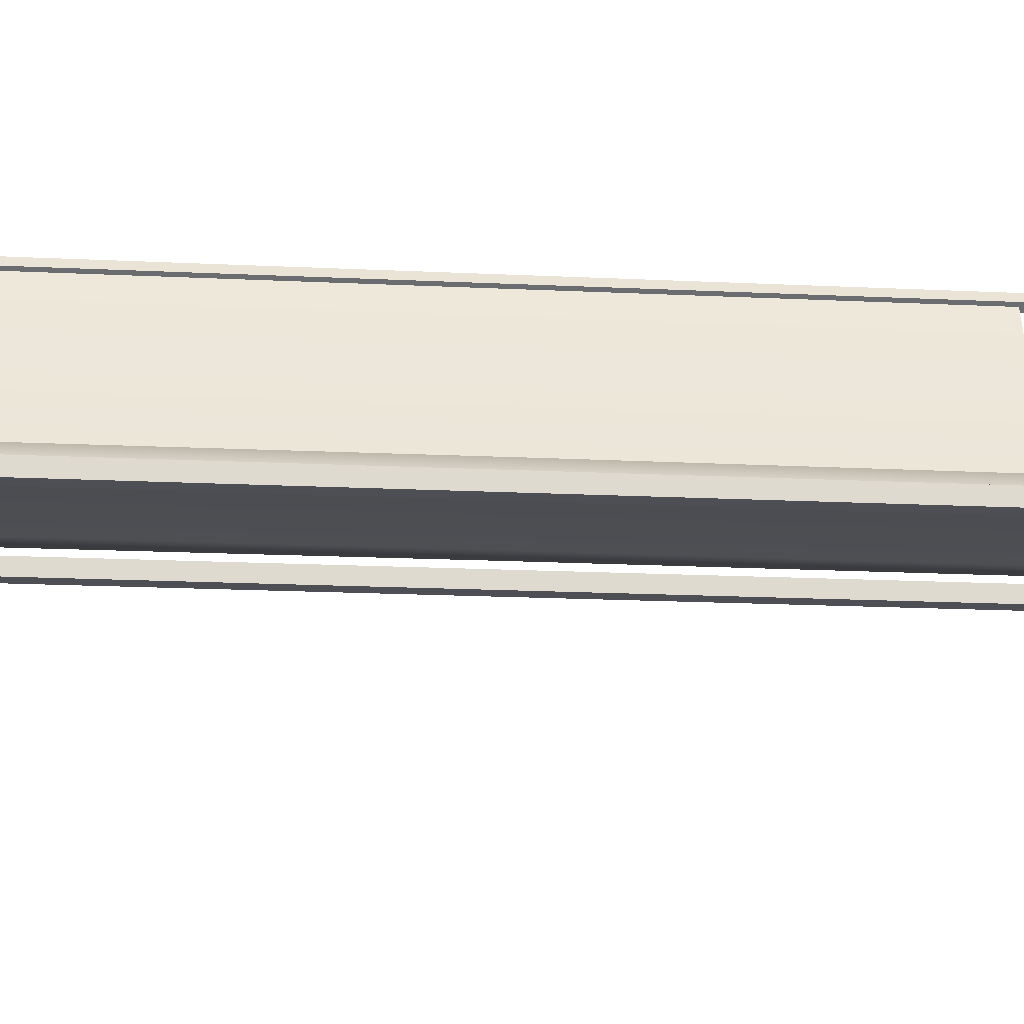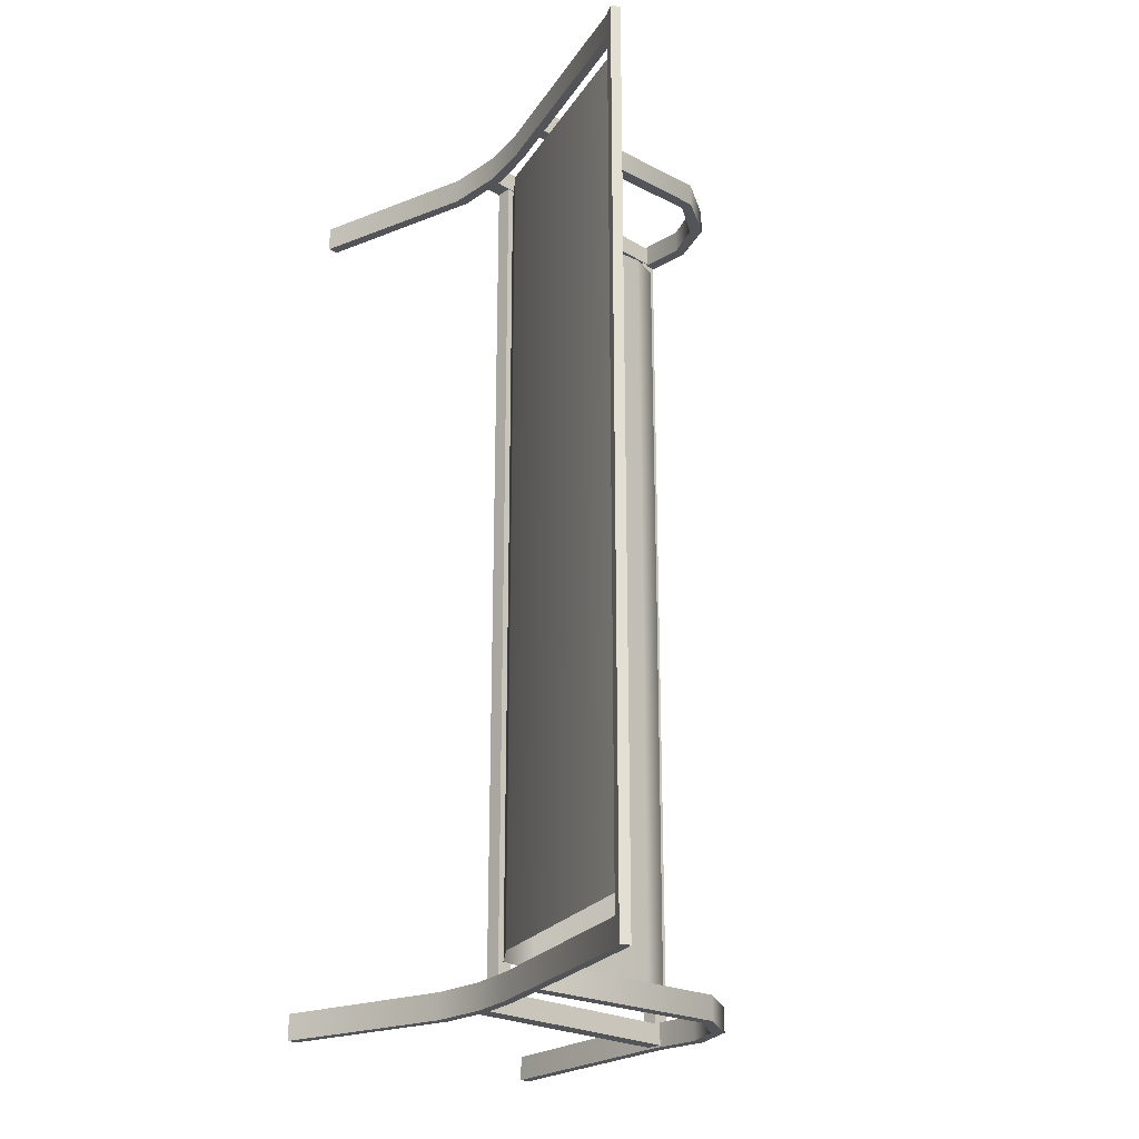
<metadata>
{"format":"obj","ext":"obj","renderer":"f3d","projection":"perspective","resolution":1024,"background":"white","views":[{"elev":-18.4,"azim":84.7,"up":"+Z"},{"elev":-23.4,"azim":-44.9,"up":"+Y"}]}
</metadata>
<code>
v -19.61 0.2083 53.23
v -14.17 0.2083 46.77
v -14.19 -79.7 46.7
v -19.64 -79.7 53.2
v -19.61 0.2083 53.23
v -14.19 -79.7 46.7
v -35.22 0.2083 95.97
v -19.61 0.2083 53.23
v -19.64 -79.7 53.2
v -35.22 -79.7 95.97
v -35.22 0.2083 95.97
v -19.64 -79.7 53.2
v -14.17 0.2083 46.77
v -19.61 0.2083 53.23
v -14.19 80.11 46.7
v -19.61 0.2083 53.23
v -19.64 80.11 53.2
v -14.19 80.11 46.7
v -35.22 80.11 95.97
v -19.64 80.11 53.2
v -19.61 0.2083 53.23
v -35.22 0.2083 95.97
v -35.22 80.11 95.97
v -19.61 0.2083 53.23
v -14.17 0.2083 46.77
v -5.571 0.2083 45.58
v -14.19 -79.7 46.7
v -5.571 0.2083 45.58
v -5.572 -79.7 45.49
v -14.19 -79.7 46.7
v -5.571 0.2083 45.58
v 21.39 0.2083 48.85
v -5.572 -79.7 45.49
v 21.39 0.2083 48.85
v 21.39 -79.7 48.77
v -5.572 -79.7 45.49
v 27.15 -79.7 47.23
v 21.39 -79.7 48.77
v 21.39 0.2083 48.85
v 27.21 0.2083 47.31
v 27.15 -79.7 47.23
v 21.39 0.2083 48.85
v 30.1 -79.7 43.69
v 27.15 -79.7 47.23
v 27.21 0.2083 47.31
v 30.1 0.2083 43.69
v 30.1 -79.7 43.69
v 27.21 0.2083 47.31
v -5.571 0.2083 45.58
v -14.17 0.2083 46.77
v -14.19 80.11 46.7
v -5.572 80.11 45.49
v -5.571 0.2083 45.58
v -14.19 80.11 46.7
v 21.39 0.2083 48.85
v -5.571 0.2083 45.58
v -5.572 80.11 45.49
v 21.39 80.11 48.77
v 21.39 0.2083 48.85
v -5.572 80.11 45.49
v 21.39 80.11 48.77
v 27.15 80.11 47.23
v 21.39 0.2083 48.85
v 27.15 80.11 47.23
v 27.21 0.2083 47.31
v 21.39 0.2083 48.85
v 27.15 80.11 47.23
v 30.1 80.11 43.69
v 27.21 0.2083 47.31
v 30.1 80.11 43.69
v 30.1 0.2083 43.69
v 27.21 0.2083 47.31
v -34.54 -83.87 96.53
v -19.28 -83.87 54.99
v -34.54 -88.92 96.53
v -19.28 -83.87 54.99
v -19.28 -88.92 54.99
v -34.54 -88.92 96.53
v -16.84 -88.92 45.78
v -19.28 -88.92 54.99
v -19.28 -83.87 54.99
v -16.84 -83.87 45.78
v -16.84 -88.92 45.78
v -19.28 -83.87 54.99
v -16.26 -88.92 34.59
v -16.84 -88.92 45.78
v -16.84 -83.87 45.78
v -16.26 -83.87 34.59
v -16.26 -88.92 34.59
v -16.84 -83.87 45.78
v -16.26 -83.87 34.59
v -23.39 -83.87 -0.005748
v -16.26 -88.92 34.59
v -23.39 -83.87 -0.005748
v -23.39 -88.92 -0.005748
v -16.26 -88.92 34.59
v -35.9 -88.92 95.4
v -21 -88.92 54.45
v -35.9 -83.87 95.4
v -21 -88.92 54.45
v -21 -83.87 54.45
v -35.9 -83.87 95.4
v -18.72 -83.87 45.22
v -21 -83.87 54.45
v -21 -88.92 54.45
v -18.72 -88.92 45.22
v -18.72 -83.87 45.22
v -21 -88.92 54.45
v -18.29 -83.87 34.03
v -18.72 -83.87 45.22
v -18.72 -88.92 45.22
v -18.29 -88.92 34.03
v -18.29 -83.87 34.03
v -18.72 -88.92 45.22
v -18.29 -88.92 34.03
v -25.47 -88.92 0
v -18.29 -83.87 34.03
v -25.47 -88.92 0
v -25.47 -83.87 0
v -18.29 -83.87 34.03
v -19.28 -83.87 54.99
v -34.54 -83.87 96.53
v -35.9 -83.87 95.4
v -21 -83.87 54.45
v -19.28 -83.87 54.99
v -35.9 -83.87 95.4
v -19.28 -83.87 54.99
v -21 -83.87 54.45
v -16.84 -83.87 45.78
v -21 -83.87 54.45
v -18.72 -83.87 45.22
v -16.84 -83.87 45.78
v -16.84 -83.87 45.78
v -18.72 -83.87 45.22
v -16.26 -83.87 34.59
v -18.72 -83.87 45.22
v -18.29 -83.87 34.03
v -16.26 -83.87 34.59
v -23.39 -83.87 -0.005748
v -16.26 -83.87 34.59
v -18.29 -83.87 34.03
v -25.47 -83.87 0
v -23.39 -83.87 -0.005748
v -18.29 -83.87 34.03
v -34.54 -88.92 96.53
v -19.28 -88.92 54.99
v -35.9 -88.92 95.4
v -19.28 -88.92 54.99
v -21 -88.92 54.45
v -35.9 -88.92 95.4
v -19.28 -88.92 54.99
v -16.84 -88.92 45.78
v -21 -88.92 54.45
v -16.84 -88.92 45.78
v -18.72 -88.92 45.22
v -21 -88.92 54.45
v -16.84 -88.92 45.78
v -16.26 -88.92 34.59
v -18.72 -88.92 45.22
v -16.26 -88.92 34.59
v -18.29 -88.92 34.03
v -18.72 -88.92 45.22
v -16.26 -88.92 34.59
v -23.39 -88.92 -0.005748
v -18.29 -88.92 34.03
v -23.39 -88.92 -0.005748
v -25.47 -88.92 0
v -18.29 -88.92 34.03
v -23.39 -83.87 -0.005748
v -25.47 -83.87 0
v -23.39 -88.92 -0.005748
v -25.47 -83.87 0
v -25.47 -88.92 0
v -23.39 -88.92 -0.005748
v -16.86 -88.36 44.38
v -16.86 -84.42 44.38
v 29.39 -88.36 44.38
v -16.86 -84.42 44.38
v 29.39 -84.42 44.38
v 29.39 -88.36 44.38
v 29.39 -84.42 44.38
v -16.86 -84.42 44.38
v 29.39 -84.42 41.17
v -16.86 -84.42 44.38
v -16.86 -84.42 41.17
v 29.39 -84.42 41.17
v 29.39 -88.36 41.17
v 29.39 -84.42 41.17
v -16.86 -88.36 41.17
v 29.39 -84.42 41.17
v -16.86 -84.42 41.17
v -16.86 -88.36 41.17
v -16.86 -88.36 41.17
v -16.86 -88.36 44.38
v 29.39 -88.36 41.17
v -16.86 -88.36 44.38
v 29.39 -88.36 44.38
v 29.39 -88.36 41.17
v 29.15 -88.71 42.51
v 34.9 -88.71 0.00874
v 34.9 -84.01 0.00874
v 29.15 -84.01 42.51
v 29.15 -88.71 42.51
v 34.9 -84.01 0.00874
v 29.19 -88.71 53.14
v 29.15 -88.71 42.51
v 29.15 -84.01 42.51
v 29.19 -84.01 53.14
v 29.19 -88.71 53.14
v 29.15 -84.01 42.51
v 25.72 -88.71 60.31
v 29.19 -88.71 53.14
v 29.19 -84.01 53.14
v 25.72 -84.01 60.31
v 25.72 -88.71 60.31
v 29.19 -84.01 53.14
v 17.64 -88.71 65.44
v 25.72 -88.71 60.31
v 25.72 -84.01 60.31
v 17.64 -84.01 65.44
v 17.64 -88.71 65.44
v 25.72 -84.01 60.31
v -22.2 -88.71 62.48
v 17.64 -88.71 65.44
v 17.64 -84.01 65.44
v -22.2 -84.01 62.48
v -22.2 -88.71 62.48
v 17.64 -84.01 65.44
v 31.25 -84.01 42.59
v 37.08 -84.01 -0.009682
v 37.08 -88.71 -0.009682
v 31.25 -88.71 42.59
v 31.25 -84.01 42.59
v 37.08 -88.71 -0.009682
v 31.46 -84.01 53.15
v 31.25 -84.01 42.59
v 31.25 -88.71 42.59
v 31.46 -88.71 53.15
v 31.46 -84.01 53.15
v 31.25 -88.71 42.59
v 27.37 -84.01 62.24
v 31.46 -84.01 53.15
v 31.46 -88.71 53.15
v 27.37 -88.71 62.24
v 27.37 -84.01 62.24
v 31.46 -88.71 53.15
v 17.86 -84.01 67.75
v 27.37 -84.01 62.24
v 27.37 -88.71 62.24
v 17.86 -88.71 67.75
v 17.86 -84.01 67.75
v 27.37 -88.71 62.24
v 17.86 -88.71 67.75
v -22.71 -88.71 64.81
v 17.86 -84.01 67.75
v -22.71 -88.71 64.81
v -22.71 -84.01 64.81
v 17.86 -84.01 67.75
v 37.08 -84.01 -0.009682
v 31.25 -84.01 42.59
v 34.9 -84.01 0.00874
v 31.25 -84.01 42.59
v 29.15 -84.01 42.51
v 34.9 -84.01 0.00874
v 29.15 -84.01 42.51
v 31.25 -84.01 42.59
v 29.19 -84.01 53.14
v 31.25 -84.01 42.59
v 31.46 -84.01 53.15
v 29.19 -84.01 53.14
v 29.19 -84.01 53.14
v 31.46 -84.01 53.15
v 25.72 -84.01 60.31
v 31.46 -84.01 53.15
v 27.37 -84.01 62.24
v 25.72 -84.01 60.31
v 25.72 -84.01 60.31
v 27.37 -84.01 62.24
v 17.64 -84.01 65.44
v 27.37 -84.01 62.24
v 17.86 -84.01 67.75
v 17.64 -84.01 65.44
v 17.86 -84.01 67.75
v -22.71 -84.01 64.81
v 17.64 -84.01 65.44
v -22.71 -84.01 64.81
v -22.2 -84.01 62.48
v 17.64 -84.01 65.44
v 37.08 -88.71 -0.009682
v 34.9 -88.71 0.00874
v 31.25 -88.71 42.59
v 34.9 -88.71 0.00874
v 29.15 -88.71 42.51
v 31.25 -88.71 42.59
v 29.15 -88.71 42.51
v 29.19 -88.71 53.14
v 31.25 -88.71 42.59
v 29.19 -88.71 53.14
v 31.46 -88.71 53.15
v 31.25 -88.71 42.59
v 29.19 -88.71 53.14
v 25.72 -88.71 60.31
v 31.46 -88.71 53.15
v 25.72 -88.71 60.31
v 27.37 -88.71 62.24
v 31.46 -88.71 53.15
v 25.72 -88.71 60.31
v 17.64 -88.71 65.44
v 27.37 -88.71 62.24
v 17.64 -88.71 65.44
v 17.86 -88.71 67.75
v 27.37 -88.71 62.24
v 17.86 -88.71 67.75
v 17.64 -88.71 65.44
v -22.71 -88.71 64.81
v 17.64 -88.71 65.44
v -22.2 -88.71 62.48
v -22.71 -88.71 64.81
v 37.08 -88.71 -0.009682
v 37.08 -84.01 -0.009682
v 34.9 -88.71 0.00874
v 37.08 -84.01 -0.009682
v 34.9 -84.01 0.00874
v 34.9 -88.71 0.00874
v -34.54 88.93 96.53
v -19.28 88.93 54.99
v -34.54 83.88 96.53
v -19.28 88.93 54.99
v -19.28 83.88 54.99
v -34.54 83.88 96.53
v -16.84 83.88 45.78
v -19.28 83.88 54.99
v -19.28 88.93 54.99
v -16.84 88.93 45.78
v -16.84 83.88 45.78
v -19.28 88.93 54.99
v -16.26 83.88 34.59
v -16.84 83.88 45.78
v -16.84 88.93 45.78
v -16.26 88.93 34.59
v -16.26 83.88 34.59
v -16.84 88.93 45.78
v -16.26 88.93 34.59
v -23.39 88.93 -0.005748
v -16.26 83.88 34.59
v -23.39 88.93 -0.005748
v -23.39 83.88 -0.005748
v -16.26 83.88 34.59
v -35.9 83.88 95.4
v -21 83.88 54.45
v -35.9 88.93 95.4
v -21 83.88 54.45
v -21 88.93 54.45
v -35.9 88.93 95.4
v -18.72 88.93 45.22
v -21 88.93 54.45
v -21 83.88 54.45
v -18.72 83.88 45.22
v -18.72 88.93 45.22
v -21 83.88 54.45
v -18.29 88.93 34.03
v -18.72 88.93 45.22
v -18.72 83.88 45.22
v -18.29 83.88 34.03
v -18.29 88.93 34.03
v -18.72 83.88 45.22
v -18.29 83.88 34.03
v -25.47 83.88 0
v -18.29 88.93 34.03
v -25.47 83.88 0
v -25.47 88.93 0
v -18.29 88.93 34.03
v -19.28 88.93 54.99
v -34.54 88.93 96.53
v -35.9 88.93 95.4
v -21 88.93 54.45
v -19.28 88.93 54.99
v -35.9 88.93 95.4
v -19.28 88.93 54.99
v -21 88.93 54.45
v -16.84 88.93 45.78
v -21 88.93 54.45
v -18.72 88.93 45.22
v -16.84 88.93 45.78
v -16.84 88.93 45.78
v -18.72 88.93 45.22
v -16.26 88.93 34.59
v -18.72 88.93 45.22
v -18.29 88.93 34.03
v -16.26 88.93 34.59
v -23.39 88.93 -0.005748
v -16.26 88.93 34.59
v -18.29 88.93 34.03
v -25.47 88.93 0
v -23.39 88.93 -0.005748
v -18.29 88.93 34.03
v -34.54 83.88 96.53
v -19.28 83.88 54.99
v -35.9 83.88 95.4
v -19.28 83.88 54.99
v -21 83.88 54.45
v -35.9 83.88 95.4
v -19.28 83.88 54.99
v -16.84 83.88 45.78
v -21 83.88 54.45
v -16.84 83.88 45.78
v -18.72 83.88 45.22
v -21 83.88 54.45
v -16.84 83.88 45.78
v -16.26 83.88 34.59
v -18.72 83.88 45.22
v -16.26 83.88 34.59
v -18.29 83.88 34.03
v -18.72 83.88 45.22
v -16.26 83.88 34.59
v -23.39 83.88 -0.005748
v -18.29 83.88 34.03
v -23.39 83.88 -0.005748
v -25.47 83.88 0
v -18.29 83.88 34.03
v -23.39 88.93 -0.005748
v -25.47 88.93 0
v -23.39 83.88 -0.005748
v -25.47 88.93 0
v -25.47 83.88 0
v -23.39 83.88 -0.005748
v -16.86 84.43 44.38
v -16.86 88.38 44.38
v 29.39 84.43 44.38
v -16.86 88.38 44.38
v 29.39 88.38 44.38
v 29.39 84.43 44.38
v 29.39 88.38 44.38
v -16.86 88.38 44.38
v 29.39 88.38 41.17
v -16.86 88.38 44.38
v -16.86 88.38 41.17
v 29.39 88.38 41.17
v 29.39 84.43 41.17
v 29.39 88.38 41.17
v -16.86 84.43 41.17
v 29.39 88.38 41.17
v -16.86 88.38 41.17
v -16.86 84.43 41.17
v -16.86 84.43 41.17
v -16.86 84.43 44.38
v 29.39 84.43 41.17
v -16.86 84.43 44.38
v 29.39 84.43 44.38
v 29.39 84.43 41.17
v 29.15 84.08 42.51
v 34.9 84.08 0.00874
v 34.9 88.79 0.00874
v 29.15 88.79 42.51
v 29.15 84.08 42.51
v 34.9 88.79 0.00874
v 29.19 84.08 53.14
v 29.15 84.08 42.51
v 29.15 88.79 42.51
v 29.19 88.79 53.14
v 29.19 84.08 53.14
v 29.15 88.79 42.51
v 25.72 84.08 60.31
v 29.19 84.08 53.14
v 29.19 88.79 53.14
v 25.72 88.79 60.31
v 25.72 84.08 60.31
v 29.19 88.79 53.14
v 17.64 84.08 65.44
v 25.72 84.08 60.31
v 25.72 88.79 60.31
v 17.64 88.79 65.44
v 17.64 84.08 65.44
v 25.72 88.79 60.31
v -22.2 84.08 62.48
v 17.64 84.08 65.44
v 17.64 88.79 65.44
v -22.2 88.79 62.48
v -22.2 84.08 62.48
v 17.64 88.79 65.44
v 31.25 88.79 42.59
v 37.08 88.79 -0.009682
v 37.08 84.08 -0.009682
v 31.25 84.08 42.59
v 31.25 88.79 42.59
v 37.08 84.08 -0.009682
v 31.46 88.79 53.15
v 31.25 88.79 42.59
v 31.25 84.08 42.59
v 31.46 84.08 53.15
v 31.46 88.79 53.15
v 31.25 84.08 42.59
v 27.37 88.79 62.24
v 31.46 88.79 53.15
v 31.46 84.08 53.15
v 27.37 84.08 62.24
v 27.37 88.79 62.24
v 31.46 84.08 53.15
v 17.86 88.79 67.75
v 27.37 88.79 62.24
v 27.37 84.08 62.24
v 17.86 84.08 67.75
v 17.86 88.79 67.75
v 27.37 84.08 62.24
v 17.86 84.08 67.75
v -22.71 84.08 64.81
v 17.86 88.79 67.75
v -22.71 84.08 64.81
v -22.71 88.79 64.81
v 17.86 88.79 67.75
v 37.08 88.79 -0.009682
v 31.25 88.79 42.59
v 34.9 88.79 0.00874
v 31.25 88.79 42.59
v 29.15 88.79 42.51
v 34.9 88.79 0.00874
v 29.15 88.79 42.51
v 31.25 88.79 42.59
v 29.19 88.79 53.14
v 31.25 88.79 42.59
v 31.46 88.79 53.15
v 29.19 88.79 53.14
v 29.19 88.79 53.14
v 31.46 88.79 53.15
v 25.72 88.79 60.31
v 31.46 88.79 53.15
v 27.37 88.79 62.24
v 25.72 88.79 60.31
v 25.72 88.79 60.31
v 27.37 88.79 62.24
v 17.64 88.79 65.44
v 27.37 88.79 62.24
v 17.86 88.79 67.75
v 17.64 88.79 65.44
v 17.86 88.79 67.75
v -22.71 88.79 64.81
v 17.64 88.79 65.44
v -22.71 88.79 64.81
v -22.2 88.79 62.48
v 17.64 88.79 65.44
v 37.08 84.08 -0.009682
v 34.9 84.08 0.00874
v 31.25 84.08 42.59
v 34.9 84.08 0.00874
v 29.15 84.08 42.51
v 31.25 84.08 42.59
v 29.15 84.08 42.51
v 29.19 84.08 53.14
v 31.25 84.08 42.59
v 29.19 84.08 53.14
v 31.46 84.08 53.15
v 31.25 84.08 42.59
v 29.19 84.08 53.14
v 25.72 84.08 60.31
v 31.46 84.08 53.15
v 25.72 84.08 60.31
v 27.37 84.08 62.24
v 31.46 84.08 53.15
v 25.72 84.08 60.31
v 17.64 84.08 65.44
v 27.37 84.08 62.24
v 17.64 84.08 65.44
v 17.86 84.08 67.75
v 27.37 84.08 62.24
v 17.86 84.08 67.75
v 17.64 84.08 65.44
v -22.71 84.08 64.81
v 17.64 84.08 65.44
v -22.2 84.08 62.48
v -22.71 84.08 64.81
v 37.08 84.08 -0.009682
v 37.08 88.79 -0.009682
v 34.9 84.08 0.00874
v 37.08 88.79 -0.009682
v 34.9 88.79 0.00874
v 34.9 84.08 0.00874
v -9.975 -84.42 44.22
v -9.975 84.43 44.22
v -9.975 -84.42 41.3
v -9.975 84.43 44.22
v -9.975 84.43 41.3
v -9.975 -84.42 41.3
v -13.1 -84.42 44.22
v -13.1 84.43 44.22
v -9.975 -84.42 44.22
v -13.1 84.43 44.22
v -9.975 84.43 44.22
v -9.975 -84.42 44.22
v -13.1 -84.42 41.3
v -13.1 84.43 41.3
v -13.1 -84.42 44.22
v -13.1 84.43 41.3
v -13.1 84.43 44.22
v -13.1 -84.42 44.22
v -9.975 -84.42 41.3
v -9.975 84.43 41.3
v -13.1 -84.42 41.3
v -9.975 84.43 41.3
v -13.1 84.43 41.3
v -13.1 -84.42 41.3
v 31.18 -84.42 44.22
v 31.18 84.43 44.22
v 31.18 -84.42 41.3
v 31.18 84.43 44.22
v 31.18 84.43 41.3
v 31.18 -84.42 41.3
v 28.05 -84.42 44.22
v 28.05 84.43 44.22
v 31.18 -84.42 44.22
v 28.05 84.43 44.22
v 31.18 84.43 44.22
v 31.18 -84.42 44.22
v 28.05 -84.42 41.3
v 28.05 84.43 41.3
v 28.05 -84.42 44.22
v 28.05 84.43 41.3
v 28.05 84.43 44.22
v 28.05 -84.42 44.22
v 31.18 -84.42 41.3
v 31.18 84.43 41.3
v 28.05 -84.42 41.3
v 31.18 84.43 41.3
v 28.05 84.43 41.3
v 28.05 -84.42 41.3
v -35.54 88.98 98.34
v -37.08 88.98 97.25
v -34.46 88.98 96.4
v -37.08 88.98 97.25
v -36.01 88.98 95.32
v -34.46 88.98 96.4
v -35.54 -88.98 98.34
v -35.54 88.98 98.34
v -34.46 -88.98 96.4
v -35.54 88.98 98.34
v -34.46 88.98 96.4
v -34.46 -88.98 96.4
v -37.08 -88.98 97.25
v -37.08 88.98 97.25
v -35.54 -88.98 98.34
v -37.08 88.98 97.25
v -35.54 88.98 98.34
v -35.54 -88.98 98.34
v -36.01 -88.98 95.32
v -36.01 88.98 95.32
v -37.08 -88.98 97.25
v -36.01 88.98 95.32
v -37.08 88.98 97.25
v -37.08 -88.98 97.25
v -35.54 -88.98 98.34
v -34.46 -88.98 96.4
v -37.08 -88.98 97.25
v -34.46 -88.98 96.4
v -36.01 -88.98 95.32
v -37.08 -88.98 97.25
v -34.46 -88.98 96.4
v -34.46 88.98 96.4
v -36.01 -88.98 95.32
v -34.46 88.98 96.4
v -36.01 88.98 95.32
v -36.01 -88.98 95.32
g berlin_patio_tablechair
f 3 2 1
f 6 5 4
f 9 8 7
f 12 11 10
f 15 14 13
f 18 17 16
f 21 20 19
f 24 23 22
f 27 26 25
f 30 29 28
f 33 32 31
f 36 35 34
f 39 38 37
f 42 41 40
f 45 44 43
f 48 47 46
f 51 50 49
f 54 53 52
f 57 56 55
f 60 59 58
f 63 62 61
f 66 65 64
f 69 68 67
f 72 71 70
f 75 74 73
f 78 77 76
f 81 80 79
f 84 83 82
f 87 86 85
f 90 89 88
f 93 92 91
f 96 95 94
f 99 98 97
f 102 101 100
f 105 104 103
f 108 107 106
f 111 110 109
f 114 113 112
f 117 116 115
f 120 119 118
f 123 122 121
f 126 125 124
f 129 128 127
f 132 131 130
f 135 134 133
f 138 137 136
f 141 140 139
f 144 143 142
f 147 146 145
f 150 149 148
f 153 152 151
f 156 155 154
f 159 158 157
f 162 161 160
f 165 164 163
f 168 167 166
f 171 170 169
f 174 173 172
f 177 176 175
f 180 179 178
f 183 182 181
f 186 185 184
f 189 188 187
f 192 191 190
f 195 194 193
f 198 197 196
f 201 200 199
f 204 203 202
f 207 206 205
f 210 209 208
f 213 212 211
f 216 215 214
f 219 218 217
f 222 221 220
f 225 224 223
f 228 227 226
f 231 230 229
f 234 233 232
f 237 236 235
f 240 239 238
f 243 242 241
f 246 245 244
f 249 248 247
f 252 251 250
f 255 254 253
f 258 257 256
f 261 260 259
f 264 263 262
f 267 266 265
f 270 269 268
f 273 272 271
f 276 275 274
f 279 278 277
f 282 281 280
f 285 284 283
f 288 287 286
f 291 290 289
f 294 293 292
f 297 296 295
f 300 299 298
f 303 302 301
f 306 305 304
f 309 308 307
f 312 311 310
f 315 314 313
f 318 317 316
f 321 320 319
f 324 323 322
f 327 326 325
f 330 329 328
f 333 332 331
f 336 335 334
f 339 338 337
f 342 341 340
f 345 344 343
f 348 347 346
f 351 350 349
f 354 353 352
f 357 356 355
f 360 359 358
f 363 362 361
f 366 365 364
f 369 368 367
f 372 371 370
f 375 374 373
f 378 377 376
f 381 380 379
f 384 383 382
f 387 386 385
f 390 389 388
f 393 392 391
f 396 395 394
f 399 398 397
f 402 401 400
f 405 404 403
f 408 407 406
f 411 410 409
f 414 413 412
f 417 416 415
f 420 419 418
f 423 422 421
f 426 425 424
f 429 428 427
f 432 431 430
f 435 434 433
f 438 437 436
f 441 440 439
f 444 443 442
f 447 446 445
f 450 449 448
f 453 452 451
f 456 455 454
f 459 458 457
f 462 461 460
f 465 464 463
f 468 467 466
f 471 470 469
f 474 473 472
f 477 476 475
f 480 479 478
f 483 482 481
f 486 485 484
f 489 488 487
f 492 491 490
f 495 494 493
f 498 497 496
f 501 500 499
f 504 503 502
f 507 506 505
f 510 509 508
f 513 512 511
f 516 515 514
f 519 518 517
f 522 521 520
f 525 524 523
f 528 527 526
f 531 530 529
f 534 533 532
f 537 536 535
f 540 539 538
f 543 542 541
f 546 545 544
f 549 548 547
f 552 551 550
f 555 554 553
f 558 557 556
f 561 560 559
f 564 563 562
f 567 566 565
f 570 569 568
f 573 572 571
f 576 575 574
f 579 578 577
f 582 581 580
f 585 584 583
f 588 587 586
f 591 590 589
f 594 593 592
f 597 596 595
f 600 599 598
f 603 602 601
f 606 605 604
f 609 608 607
f 612 611 610
f 615 614 613
f 618 617 616
f 621 620 619
f 624 623 622
f 627 626 625
f 630 629 628
f 633 632 631
f 636 635 634
f 639 638 637
f 642 641 640
f 645 644 643
f 648 647 646
f 651 650 649
f 654 653 652
f 657 656 655
f 660 659 658

</code>
